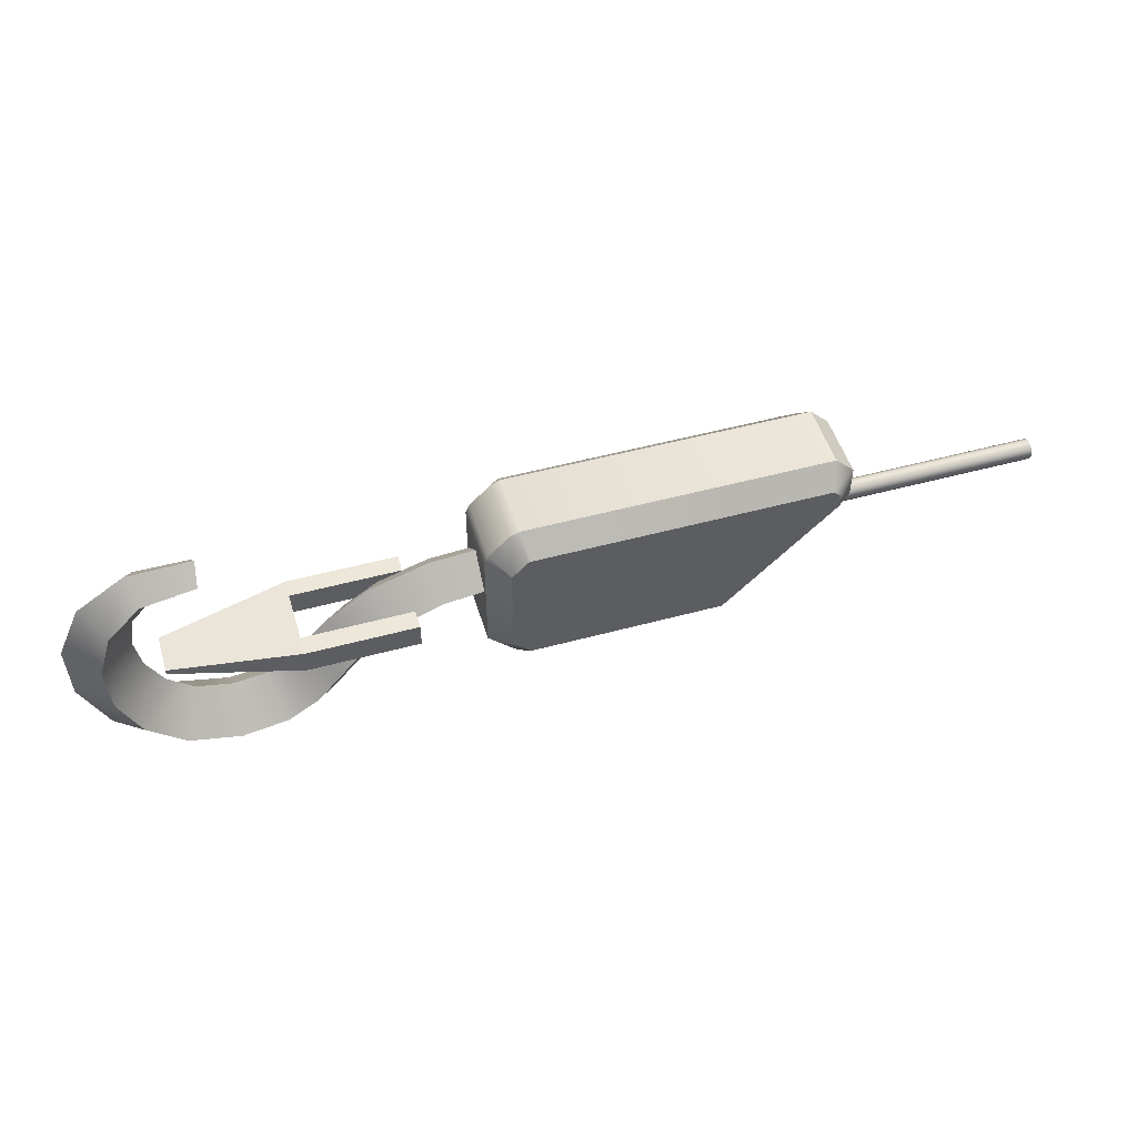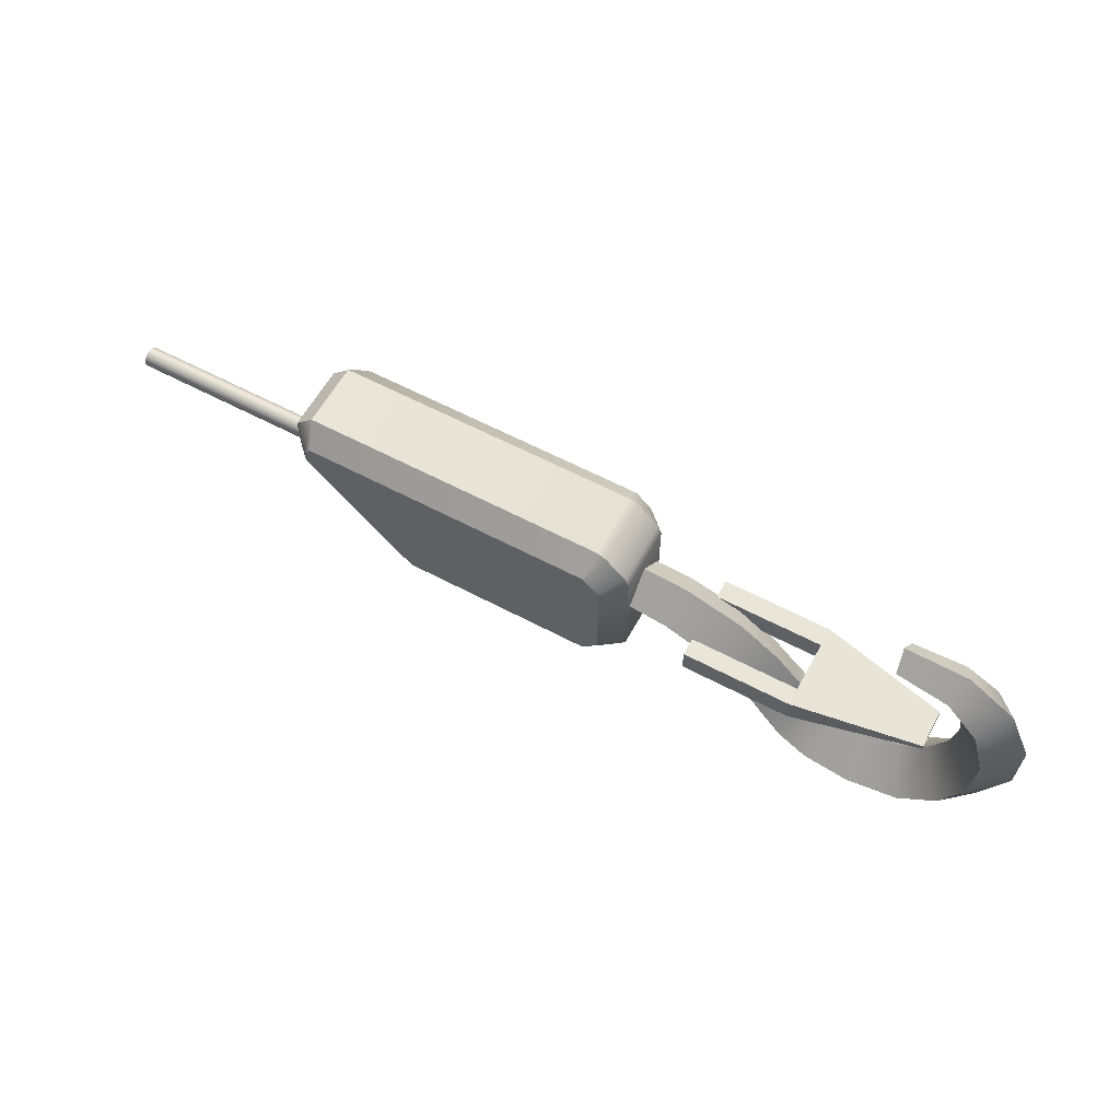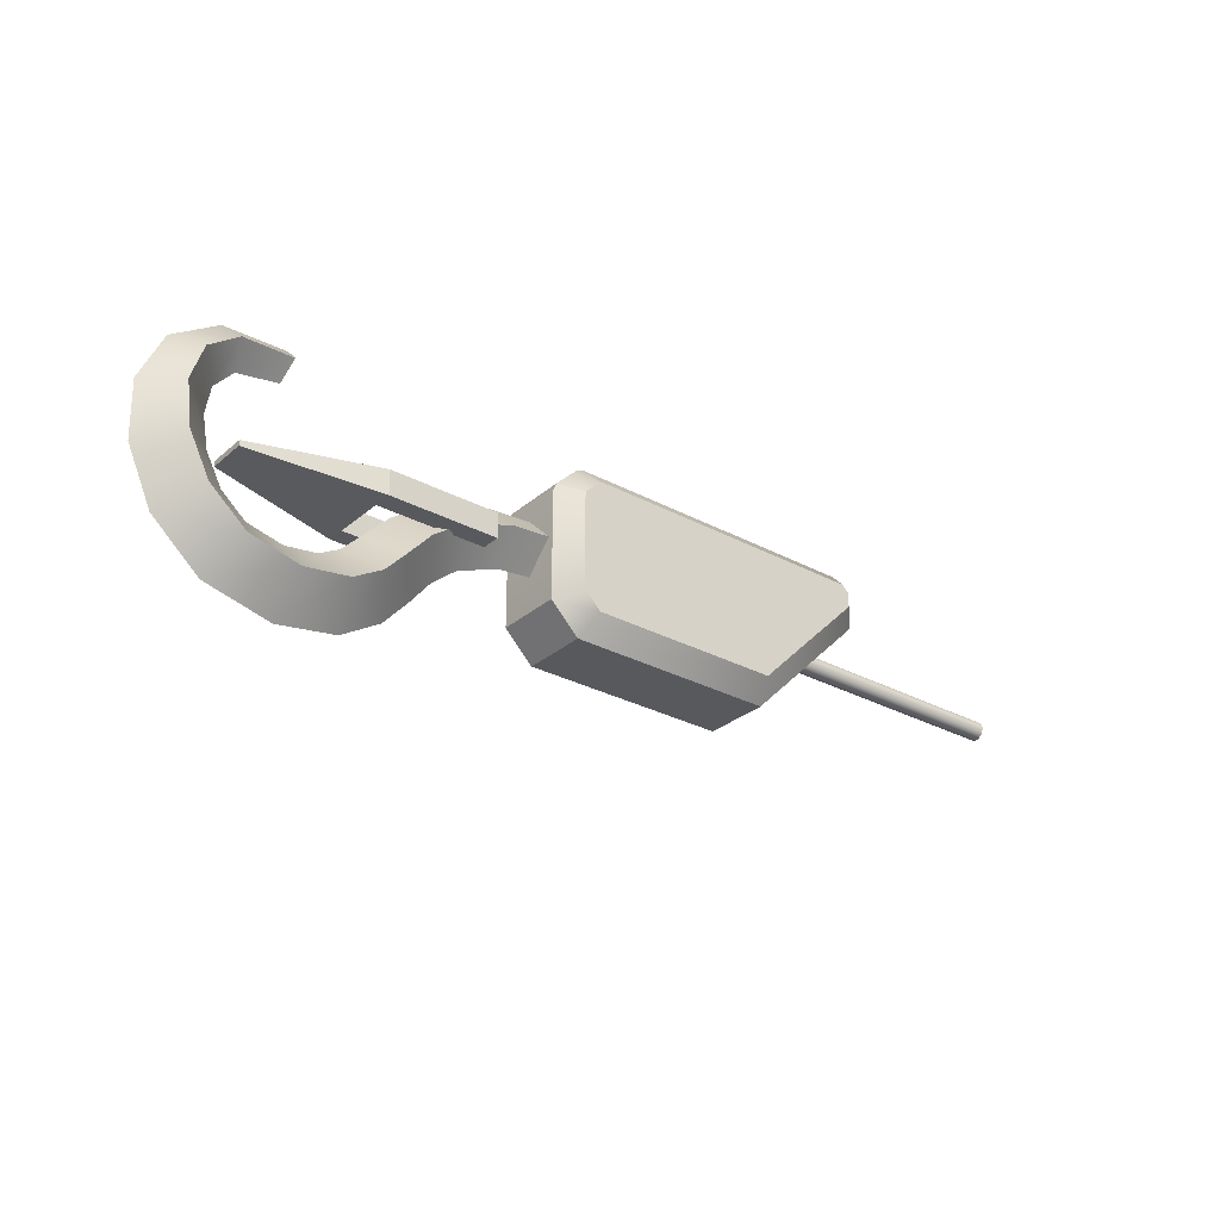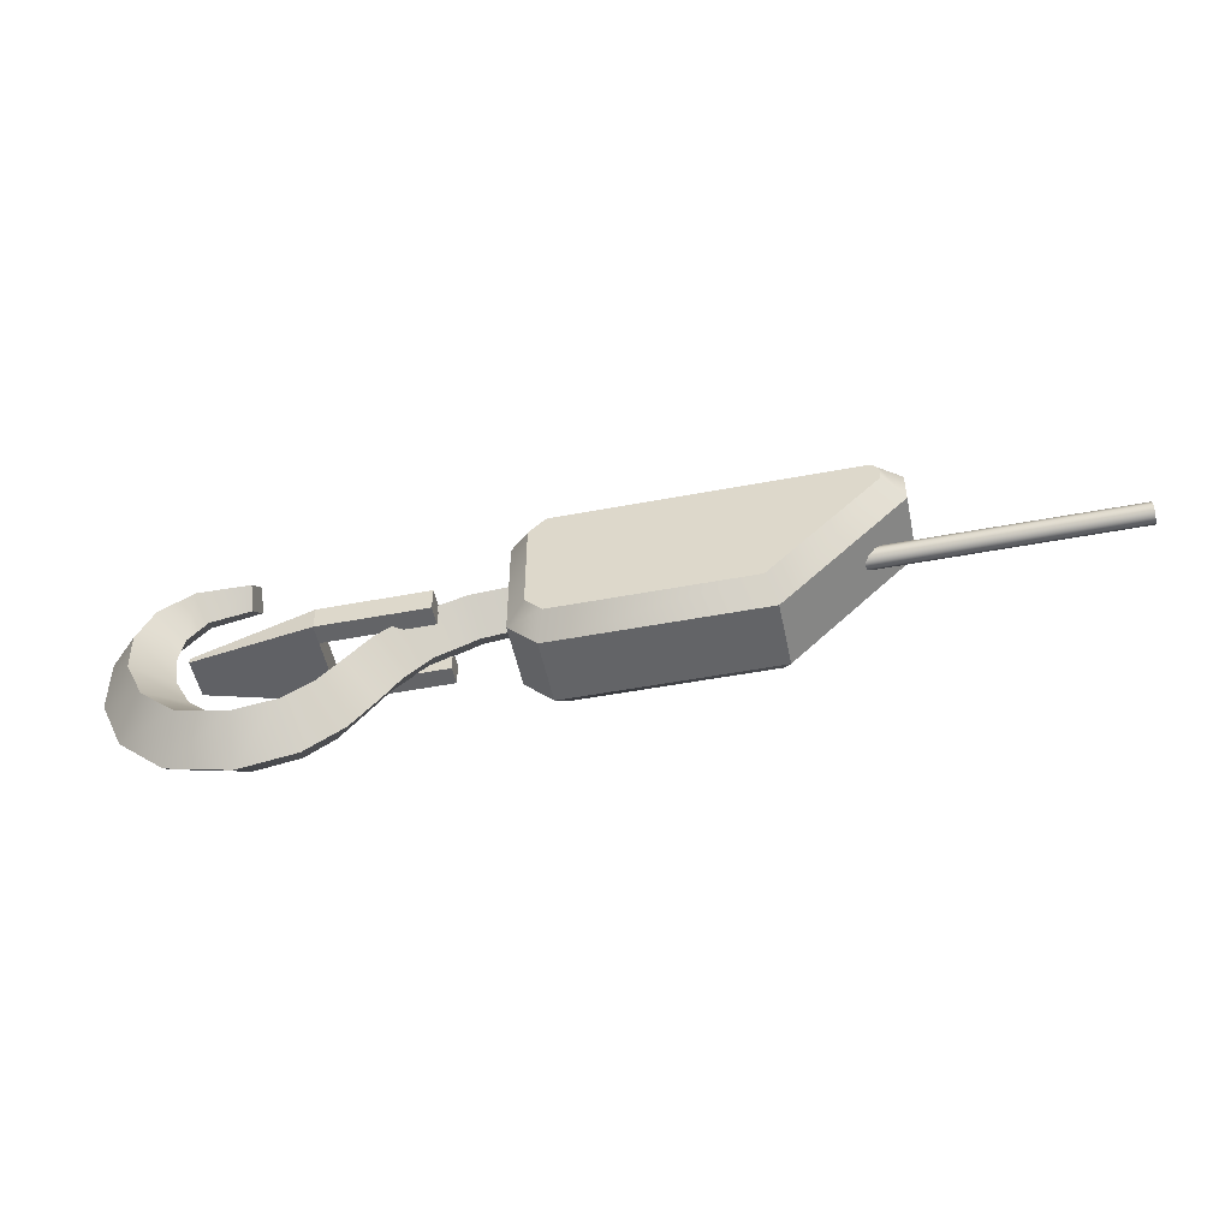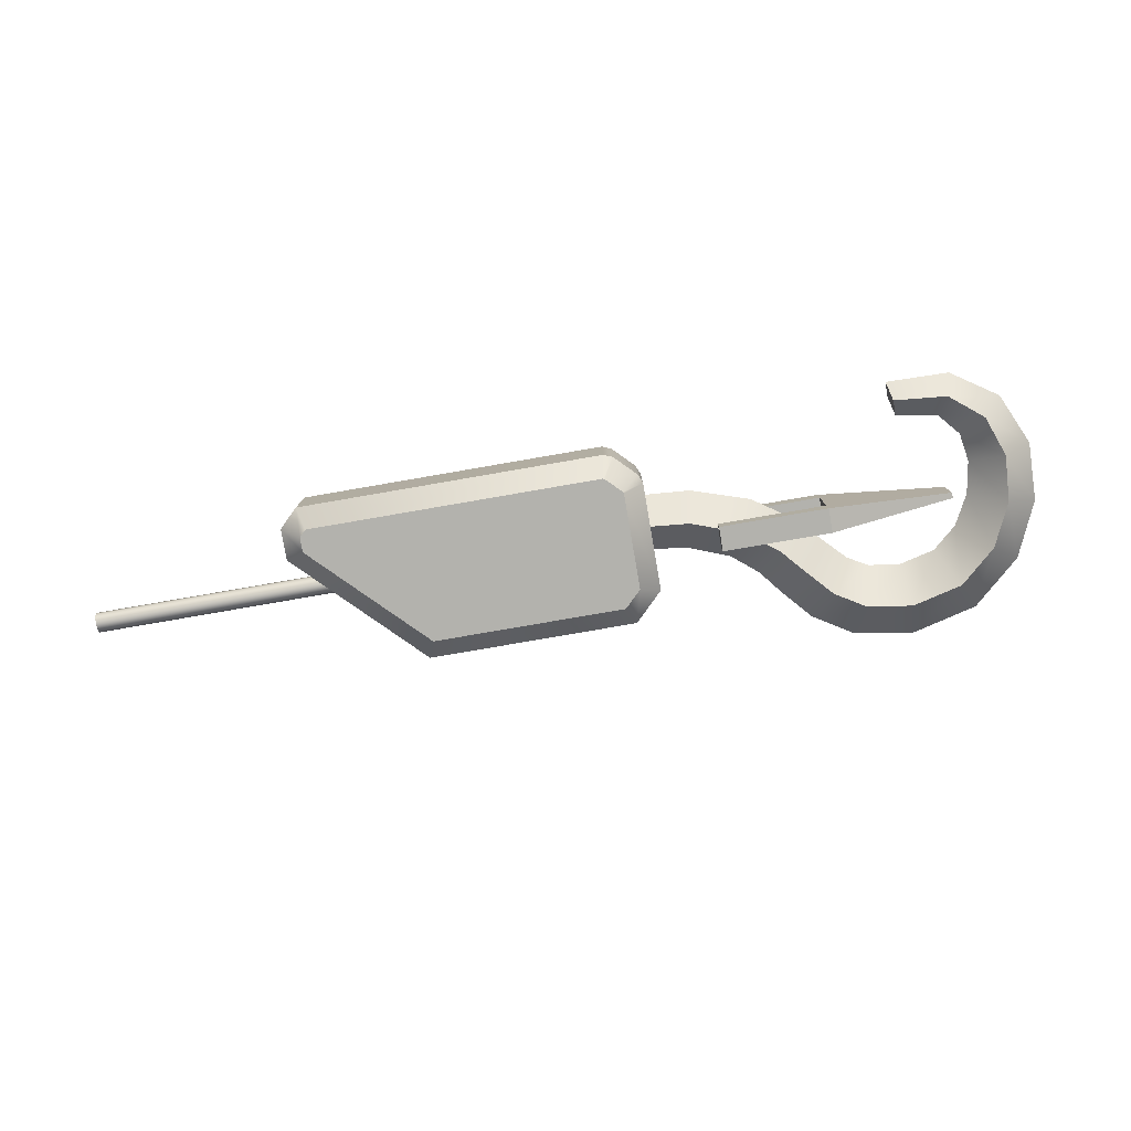
<metadata>
{"format":"obj","ext":"obj","renderer":"f3d","projection":"perspective","resolution":1024,"background":"white","views":[{"elev":50.0,"azim":163.3,"up":"+Z"},{"elev":59.7,"azim":28.6,"up":"+Z"},{"elev":-29.0,"azim":141.5,"up":"+Z"},{"elev":-51.2,"azim":-168.4,"up":"+Z"},{"elev":-79.4,"azim":9.8,"up":"+Y"}]}
</metadata>
<code>
g WinchMesh
v 1.29 0.05168 0.2619
v 1.298 -3.641e-08 0.2108
v 1.422 -3.804e-08 0.1889
v 1.446 0.06462 0.2489
v 1.477 -2.864e-08 0.125
v 1.542 0.0797 0.1709
v 1.491 -1.732e-08 0.04062
v 1.584 0.09323 0.05235
v 1.474 5.602e-11 -0.05565
v 1.573 0.1022 -0.08236
v 1.427 1.055e-08 -0.1444
v 1.512 0.1067 -0.2088
v 1.355 2.736e-08 -0.2068
v 1.405 0.108 -0.3026
v 1.251 3.034e-08 -0.2321
v 1.255 0.1073 -0.3393
v 1.156 2.784e-08 -0.2195
v 1.12 0.1056 -0.3188
v 1.097 2.6e-08 -0.1862
v 1.032 0.1028 -0.2659
v 1.039 1.193e-08 -0.1272
v 0.9656 0.09918 -0.1937
v 0.96 1.918e-09 -0.04469
v 0.8958 0.09517 -0.1149
v 0.8403 -1.144e-08 0.03749
v 0.7979 0.09066 -0.04264
v 0.6653 -1.964e-08 0.09401
v 0.6471 0.08574 0.01022
v 0.4185 -1.944e-08 0.1115
v 0.4185 0.08082 0.03071
v 1.283 -3.396e-08 0.313
v 1.29 0.05168 0.2619
v 1.446 0.06462 0.2489
v 1.47 -3.498e-08 0.3089
v 1.542 0.0797 0.1709
v 1.608 -2.581e-08 0.2168
v 1.584 0.09323 0.05235
v 1.676 -4.934e-09 0.06409
v 1.573 0.1022 -0.08236
v 1.671 1.594e-08 -0.1091
v 1.512 0.1067 -0.2088
v 1.597 4.215e-08 -0.2733
v 1.405 0.108 -0.3026
v 1.455 5.294e-08 -0.3984
v 1.255 0.1073 -0.3393
v 1.26 6.084e-08 -0.4465
v 1.12 0.1056 -0.3188
v 1.085 5.783e-08 -0.4181
v 1.032 0.1028 -0.2659
v 0.9673 4.547e-08 -0.3457
v 0.9656 0.09918 -0.1937
v 0.892 4.011e-08 -0.2602
v 0.8958 0.09517 -0.1149
v 0.8315 2.896e-08 -0.1851
v 0.7979 0.09066 -0.04264
v 0.7555 2.29e-08 -0.1228
v 0.6471 0.08574 0.01022
v 0.629 1.69e-08 -0.07358
v 0.4185 0.08082 0.03071
v 0.4185 1.118e-08 -0.0501
v 1.29 -0.05168 0.2619
v 1.283 -3.396e-08 0.313
v 1.47 -3.498e-08 0.3089
v 1.446 -0.06462 0.2489
v 1.608 -2.581e-08 0.2168
v 1.542 -0.0797 0.1709
v 1.676 -4.934e-09 0.06409
v 1.584 -0.09323 0.05235
v 1.671 1.594e-08 -0.1091
v 1.573 -0.1022 -0.08236
v 1.597 4.215e-08 -0.2733
v 1.512 -0.1067 -0.2088
v 1.455 5.294e-08 -0.3984
v 1.405 -0.108 -0.3026
v 1.26 6.084e-08 -0.4465
v 1.255 -0.1073 -0.3393
v 1.085 5.783e-08 -0.4181
v 1.12 -0.1056 -0.3188
v 0.9673 4.547e-08 -0.3457
v 1.032 -0.1028 -0.2659
v 0.892 4.011e-08 -0.2602
v 0.9656 -0.09918 -0.1937
v 0.8315 2.896e-08 -0.1851
v 0.8958 -0.09517 -0.1149
v 0.7555 2.29e-08 -0.1228
v 0.7979 -0.09066 -0.04264
v 0.629 1.69e-08 -0.07358
v 0.6471 -0.08574 0.01022
v 0.4185 1.118e-08 -0.0501
v 0.4185 -0.08082 0.03071
v 1.298 -3.641e-08 0.2108
v 1.29 -0.05168 0.2619
v 1.446 -0.06462 0.2489
v 1.422 -3.804e-08 0.1889
v 1.542 -0.0797 0.1709
v 1.477 -2.864e-08 0.125
v 1.584 -0.09323 0.05235
v 1.491 -1.732e-08 0.04062
v 1.573 -0.1022 -0.08236
v 1.474 5.602e-11 -0.05565
v 1.512 -0.1067 -0.2088
v 1.427 1.055e-08 -0.1444
v 1.405 -0.108 -0.3026
v 1.355 2.736e-08 -0.2068
v 1.255 -0.1073 -0.3393
v 1.251 3.034e-08 -0.2321
v 1.12 -0.1056 -0.3188
v 1.156 2.784e-08 -0.2195
v 1.032 -0.1028 -0.2659
v 1.097 2.6e-08 -0.1862
v 0.9656 -0.09918 -0.1937
v 1.039 1.193e-08 -0.1272
v 0.8958 -0.09517 -0.1149
v 0.96 1.918e-09 -0.04469
v 0.7979 -0.09066 -0.04264
v 0.8403 -1.144e-08 0.03749
v 0.6471 -0.08574 0.01022
v 0.6653 -1.964e-08 0.09401
v 0.4185 -0.08082 0.03071
v 0.4185 -1.944e-08 0.1115
v 0.4476 0.0981 -0.2545
v -0.1731 0.0981 -0.2545
v -0.1731 -0.0981 -0.2545
v 0.4476 -0.0981 -0.2545
v 0.5328 0.0981 -0.1693
v 0.5328 -0.0981 -0.1693
v 0.5328 -0.0981 0.1535
v 0.5328 0.0981 0.1535
v 0.5216 0.0981 0.1805
v 0.5216 -0.0981 0.1805
v 0.4587 0.0981 0.2433
v 0.4587 -0.0981 0.2433
v 0.4318 0.0981 0.2545
v 0.4318 -0.0981 0.2545
v -0.4771 -0.0981 0.2545
v -0.4771 0.0981 0.2545
v 0.5328 0.0981 -0.1693
v 0.4476 0.0981 -0.2545
v 0.4476 -0.0981 -0.2545
v 0.5328 -0.0981 -0.1693
v -0.5328 -0.0981 0.1051
v -0.1731 -0.0981 -0.2545
v -0.1731 0.0981 -0.2545
v -0.5328 0.0981 0.1051
v -0.5328 -0.0981 0.1051
v -0.5328 0.0981 0.1051
v -0.5328 0.0981 0.1988
v -0.5328 -0.0981 0.1988
v 0.4725 -0.1584 -0.1444
v 0.4226 -0.1584 -0.1942
v -0.1481 -0.1584 -0.1942
v -0.4725 -0.1584 0.1301
v 0.4725 -0.1584 0.1415
v -0.4725 -0.1584 0.1739
v 0.4705 -0.1584 0.1464
v 0.4246 -0.1584 0.1922
v -0.4521 -0.1584 0.1942
v 0.4198 -0.1584 0.1942
v -0.4771 -0.0981 0.2545
v -0.5328 -0.0981 0.1988
v -0.5328 0.0981 0.1988
v -0.4771 0.0981 0.2545
v 1.29 -0.05168 0.2619
v 1.298 -3.641e-08 0.2108
v 1.29 0.05168 0.2619
v 1.283 -3.396e-08 0.313
v 0.7284 0.07522 -0.006104
v 0.7284 0.07522 -0.07934
v 0.7284 0.1324 -0.07934
v 0.7284 0.1324 -0.006104
v 0.7284 0.1324 -0.006104
v 0.7284 0.1324 -0.07934
v 1.051 0.1324 -0.07934
v 1.051 0.1324 -0.006104
v 1.051 0.07522 -0.07934
v 1.421 0.05802 -0.05087
v 1.051 0.1324 -0.07934
v 1.421 0.03274 -0.05087
v 1.051 -0.07901 -0.07934
v 1.421 -0.03547 -0.05087
v 1.051 -0.1324 -0.07934
v 1.421 -0.05908 -0.05087
v 1.051 -0.1324 -0.006104
v 1.051 -0.1324 -0.07934
v 0.7284 -0.1324 -0.07934
v 0.7284 -0.1324 -0.006104
v 1.421 -0.03547 -0.03458
v 1.421 -0.05908 -0.05087
v 1.421 -0.05908 -0.03458
v 1.421 -0.03547 -0.05087
v 1.421 0.03274 -0.03458
v 1.421 0.03274 -0.05087
v 1.421 0.05802 -0.03458
v 1.421 0.05802 -0.05087
v 1.051 0.07522 -0.006104
v 0.7284 0.07522 -0.006104
v 0.7284 0.1324 -0.006104
v 1.051 0.1324 -0.006104
v 0.7284 -0.07901 -0.07934
v 0.7284 -0.1324 -0.07934
v 1.051 -0.1324 -0.07934
v 1.051 -0.07901 -0.07934
v 1.051 -0.07901 -0.07934
v 1.051 -0.07901 -0.006104
v 0.7284 -0.07901 -0.006104
v 0.7284 -0.07901 -0.07934
v 0.7284 0.1324 -0.07934
v 0.7284 0.07522 -0.07934
v 1.051 0.07522 -0.07934
v 1.051 0.1324 -0.07934
v 0.7284 -0.1324 -0.006104
v 0.7284 -0.1324 -0.07934
v 0.7284 -0.07901 -0.07934
v 0.7284 -0.07901 -0.006104
v 1.051 0.07522 -0.07934
v 0.7284 0.07522 -0.07934
v 0.7284 0.07522 -0.006104
v 1.051 0.07522 -0.006104
v 1.051 -0.1324 -0.006104
v 0.7284 -0.1324 -0.006104
v 0.7284 -0.07901 -0.006104
v 1.051 -0.07901 -0.006104
v 1.051 -0.1324 -0.006104
v 1.421 -0.05908 -0.03458
v 1.421 -0.05908 -0.05087
v 1.051 -0.1324 -0.07934
v 1.051 -0.07901 -0.006104
v 1.421 -0.05908 -0.03458
v 1.051 -0.1324 -0.006104
v 1.421 -0.03547 -0.03458
v 1.051 0.07522 -0.006104
v 1.421 0.03274 -0.03458
v 1.051 0.1324 -0.006104
v 1.421 0.05802 -0.03458
v 1.051 0.1324 -0.07934
v 1.421 0.05802 -0.05087
v 1.421 0.05802 -0.03458
v 1.051 0.1324 -0.006104
v 1.051 -0.07901 -0.07934
v 1.051 0.07522 -0.07934
v 1.051 0.07522 -0.006104
v 1.051 -0.07901 -0.006104
v -0.4725 0.1584 0.1301
v -0.1481 0.1584 -0.1942
v 0.4226 0.1584 -0.1942
v 0.4725 0.1584 -0.1444
v 0.4725 0.1584 0.1415
v -0.4725 0.1584 0.1739
v 0.4705 0.1584 0.1464
v 0.4246 0.1584 0.1922
v -0.4521 0.1584 0.1942
v 0.4198 0.1584 0.1942
v -1.145 0.03004 3.385e-08
v -1.145 0.0243 -0.01765
v -0.1977 0.0243 -0.01765
v -0.1977 0.03004 4.637e-08
v -0.1977 0.009282 -0.02857
v -1.145 0.0243 0.01765
v -1.145 0.009281 -0.02857
v -0.1977 0.0243 0.01765
v -0.1977 -0.009281 -0.02857
v -1.145 0.009281 0.02857
v -1.145 -0.009282 -0.02857
v -0.1977 0.009282 0.02857
v -0.1977 -0.0243 -0.01765
v -1.145 -0.009282 0.02857
v -1.145 -0.0243 -0.01765
v -0.1977 -0.009281 0.02857
v -0.1977 -0.03004 3.207e-08
v -1.145 -0.0243 0.01765
v -1.145 -0.03004 1.827e-08
v -0.1977 -0.0243 0.01765
v 0.4226 0.1584 -0.1942
v 0.5328 0.0981 -0.1693
v 0.4725 0.1584 -0.1444
v 0.4476 0.0981 -0.2545
v 0.5328 0.0981 0.1535
v -0.1481 0.1584 -0.1942
v 0.4725 0.1584 0.1415
v -0.1731 0.0981 -0.2545
v 0.5216 0.0981 0.1805
v -0.4725 0.1584 0.1301
v 0.4705 0.1584 0.1464
v -0.5328 0.0981 0.1051
v 0.4587 0.0981 0.2433
v -0.4725 0.1584 0.1739
v 0.4246 0.1584 0.1922
v -0.5328 0.0981 0.1988
v 0.4318 0.0981 0.2545
v -0.4521 0.1584 0.1942
v 0.4198 0.1584 0.1942
v -0.4771 0.0981 0.2545
v 0.4725 -0.1584 -0.1444
v 0.5328 -0.0981 -0.1693
v 0.4476 -0.0981 -0.2545
v 0.4226 -0.1584 -0.1942
v 0.4725 -0.1584 0.1415
v -0.1731 -0.0981 -0.2545
v 0.5328 -0.0981 0.1535
v -0.1481 -0.1584 -0.1942
v 0.4705 -0.1584 0.1464
v -0.5328 -0.0981 0.1051
v 0.5216 -0.0981 0.1805
v -0.4725 -0.1584 0.1301
v 0.4246 -0.1584 0.1922
v -0.5328 -0.0981 0.1988
v 0.4587 -0.0981 0.2433
v -0.4725 -0.1584 0.1739
v 0.4198 -0.1584 0.1942
v -0.4771 -0.0981 0.2545
v 0.4318 -0.0981 0.2545
v -0.4521 -0.1584 0.1942
g WinchMesh_0
f 3 2 1
f 4 3 1
f 5 3 4
f 6 5 4
f 7 5 6
f 8 7 6
f 9 7 8
f 10 9 8
f 11 9 10
f 12 11 10
f 13 11 12
f 14 13 12
f 15 13 14
f 16 15 14
f 17 15 16
f 18 17 16
f 19 17 18
f 20 19 18
f 21 19 20
f 22 21 20
f 23 21 22
f 24 23 22
f 25 23 24
f 26 25 24
f 27 25 26
f 28 27 26
f 29 27 28
f 30 29 28
f 33 32 31
f 34 33 31
f 35 33 34
f 36 35 34
f 37 35 36
f 38 37 36
f 39 37 38
f 40 39 38
f 41 39 40
f 42 41 40
f 43 41 42
f 44 43 42
f 45 43 44
f 46 45 44
f 47 45 46
f 48 47 46
f 49 47 48
f 50 49 48
f 51 49 50
f 52 51 50
f 53 51 52
f 54 53 52
f 55 53 54
f 56 55 54
f 57 55 56
f 58 57 56
f 59 57 58
f 60 59 58
f 63 62 61
f 64 63 61
f 65 63 64
f 66 65 64
f 67 65 66
f 68 67 66
f 69 67 68
f 70 69 68
f 71 69 70
f 72 71 70
f 73 71 72
f 74 73 72
f 75 73 74
f 76 75 74
f 77 75 76
f 78 77 76
f 79 77 78
f 80 79 78
f 81 79 80
f 82 81 80
f 83 81 82
f 84 83 82
f 85 83 84
f 86 85 84
f 87 85 86
f 88 87 86
f 89 87 88
f 90 89 88
f 93 92 91
f 94 93 91
f 95 93 94
f 96 95 94
f 97 95 96
f 98 97 96
f 99 97 98
f 100 99 98
f 101 99 100
f 102 101 100
f 103 101 102
f 104 103 102
f 105 103 104
f 106 105 104
f 107 105 106
f 108 107 106
f 109 107 108
f 110 109 108
f 111 109 110
f 112 111 110
f 113 111 112
f 114 113 112
f 115 113 114
f 116 115 114
f 117 115 116
f 118 117 116
f 119 117 118
f 120 119 118
f 123 122 121
f 124 123 121
f 127 126 125
f 128 127 125
f 128 129 127
f 129 130 127
f 130 129 131
f 132 130 131
f 132 131 133
f 134 132 133
f 135 134 133
f 136 135 133
f 139 138 137
f 140 139 137
f 143 142 141
f 144 143 141
f 147 146 145
f 148 147 145
f 151 150 149
f 149 152 151
f 149 153 152
f 153 154 152
f 153 155 154
f 155 156 154
f 156 157 154
f 156 158 157
f 161 160 159
f 162 161 159
f 165 164 163
f 166 165 163
f 169 168 167
f 170 169 167
f 173 172 171
f 174 173 171
f 177 176 175
f 176 178 175
f 175 178 179
f 178 180 179
f 179 180 181
f 180 182 181
f 185 184 183
f 186 185 183
f 189 188 187
f 188 190 187
f 187 190 191
f 190 192 191
f 191 192 193
f 192 194 193
f 197 196 195
f 198 197 195
f 201 200 199
f 202 201 199
f 205 204 203
f 206 205 203
f 209 208 207
f 210 209 207
f 213 212 211
f 214 213 211
f 217 216 215
f 218 217 215
f 221 220 219
f 222 221 219
f 225 224 223
f 226 225 223
f 229 228 227
f 228 230 227
f 227 230 231
f 230 232 231
f 231 232 233
f 232 234 233
f 237 236 235
f 238 237 235
f 241 240 239
f 242 241 239
f 245 244 243
f 243 246 245
f 243 247 246
f 243 248 247
f 248 249 247
f 248 250 249
f 248 251 250
f 251 252 250
f 255 254 253
f 256 255 253
f 255 257 254
f 256 253 258
f 257 259 254
f 260 256 258
f 257 261 259
f 260 258 262
f 261 263 259
f 264 260 262
f 261 265 263
f 264 262 266
f 265 267 263
f 268 264 266
f 265 269 267
f 268 266 270
f 269 271 267
f 272 268 270
f 272 270 271
f 269 272 271
f 275 274 273
f 274 276 273
f 274 275 277
f 273 276 278
f 275 279 277
f 276 280 278
f 281 277 279
f 278 280 282
f 283 281 279
f 280 284 282
f 281 283 285
f 282 284 286
f 283 287 285
f 284 288 286
f 289 285 287
f 286 288 290
f 291 289 287
f 288 292 290
f 292 289 291
f 290 292 291
f 295 294 293
f 296 295 293
f 293 294 297
f 298 295 296
f 294 299 297
f 300 298 296
f 297 299 301
f 302 298 300
f 299 303 301
f 304 302 300
f 301 303 305
f 306 302 304
f 303 307 305
f 308 306 304
f 305 307 309
f 310 306 308
f 307 311 309
f 312 310 308
f 312 309 311
f 310 312 311

</code>
